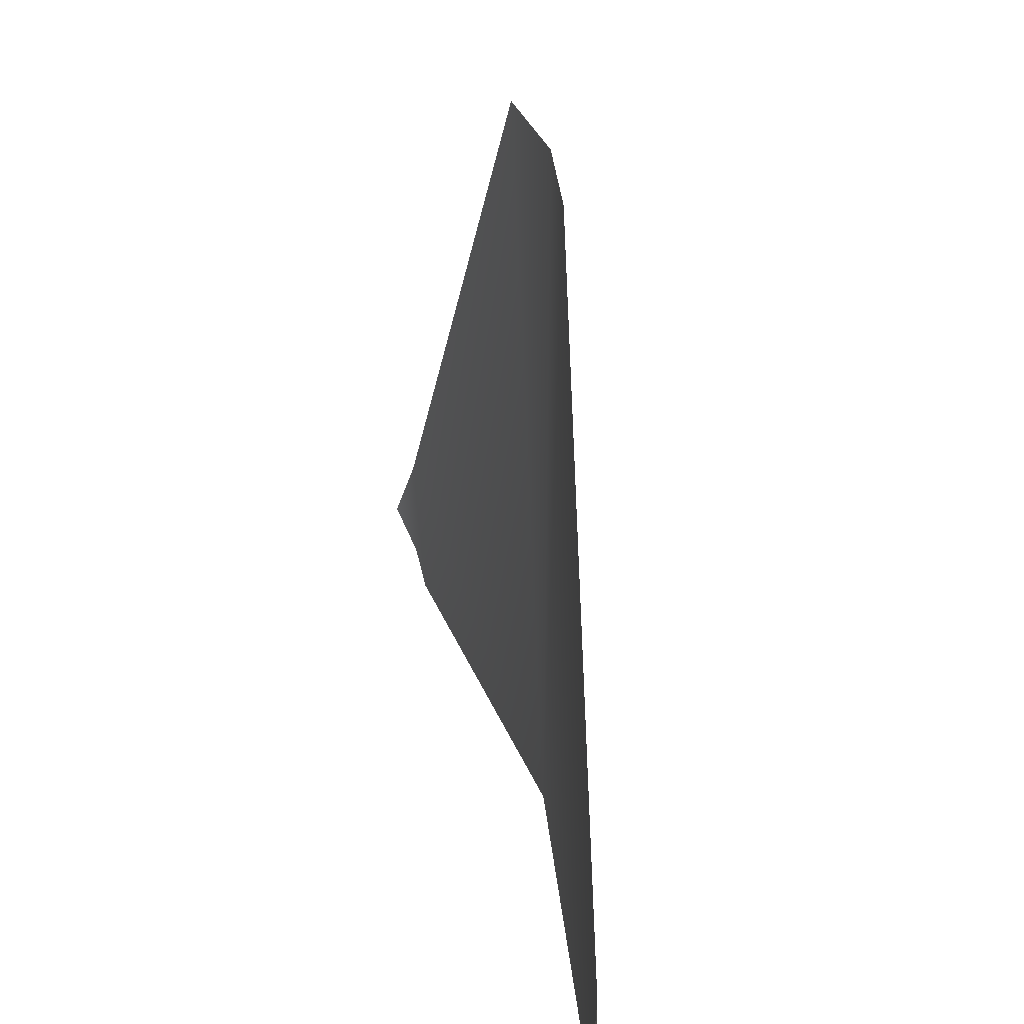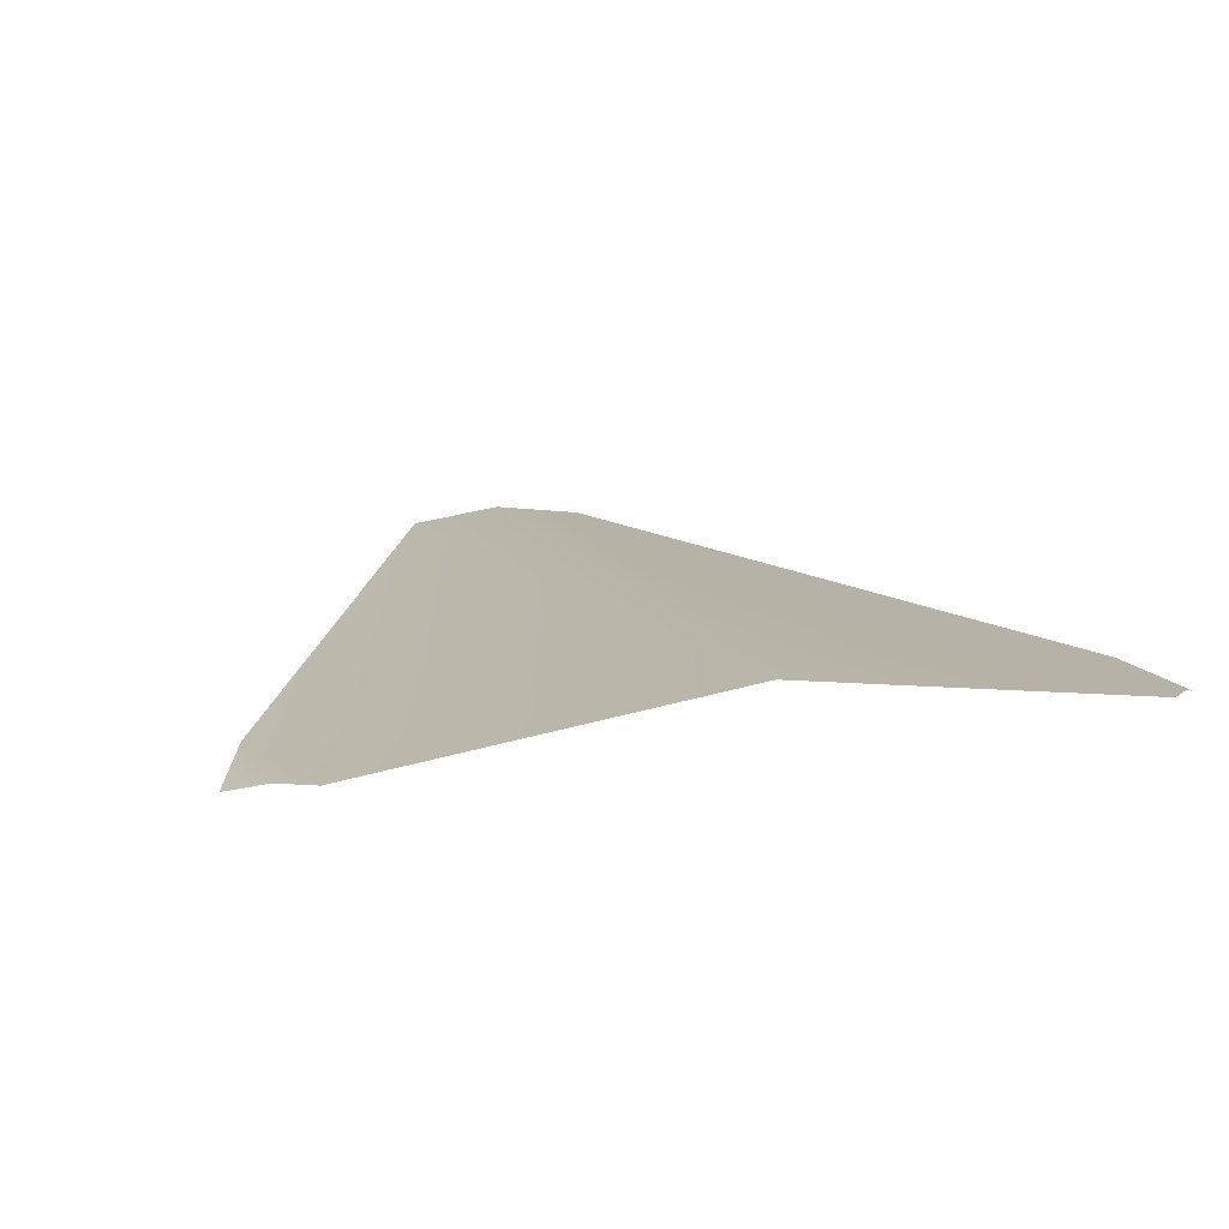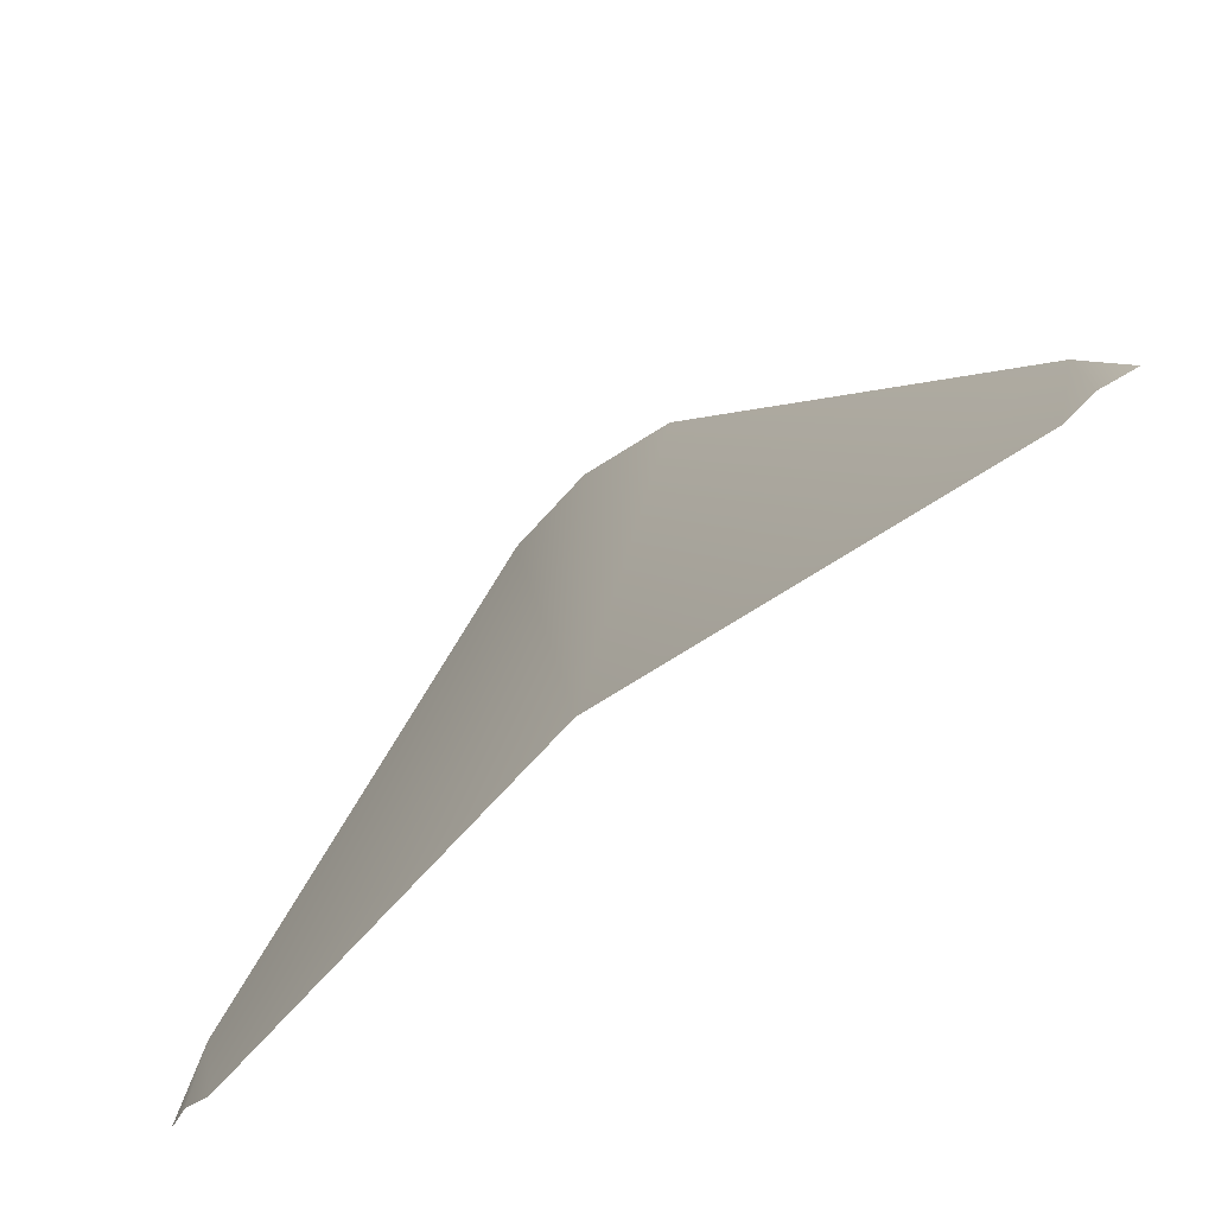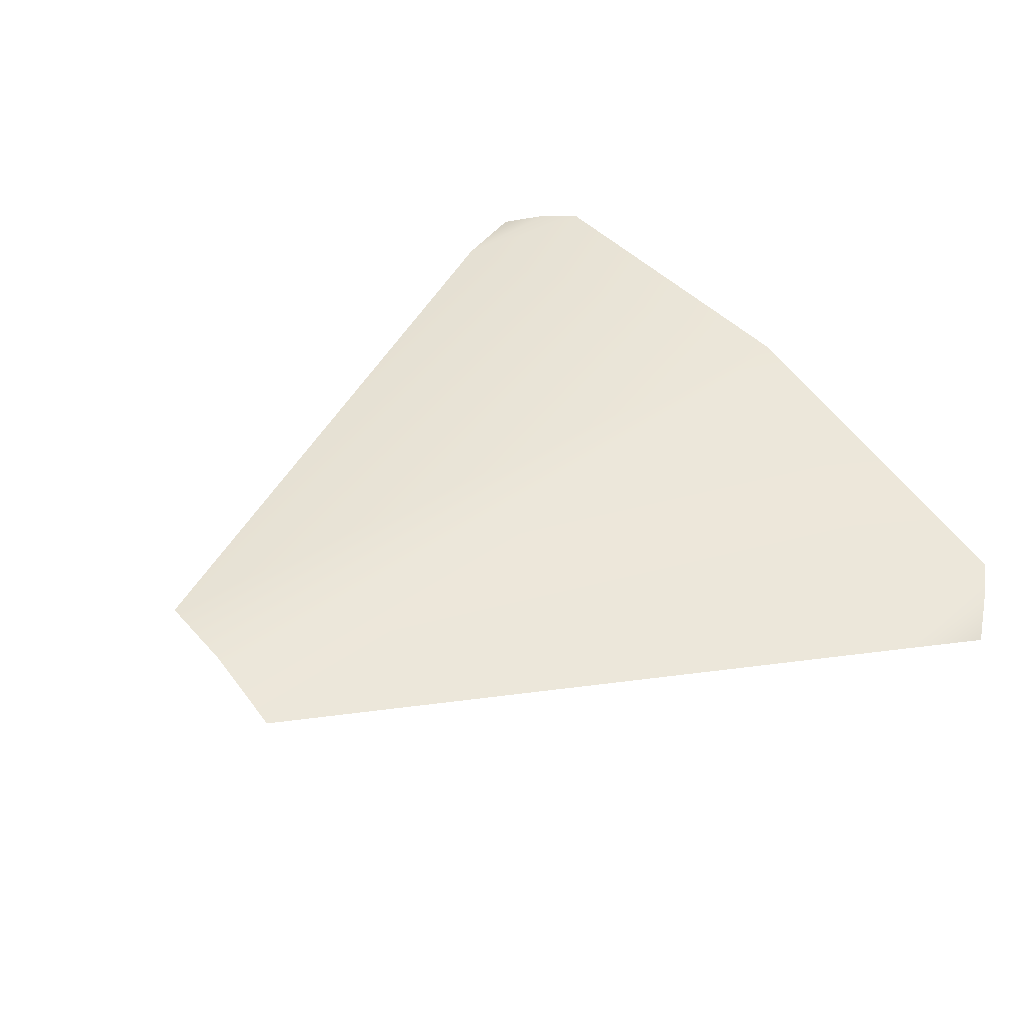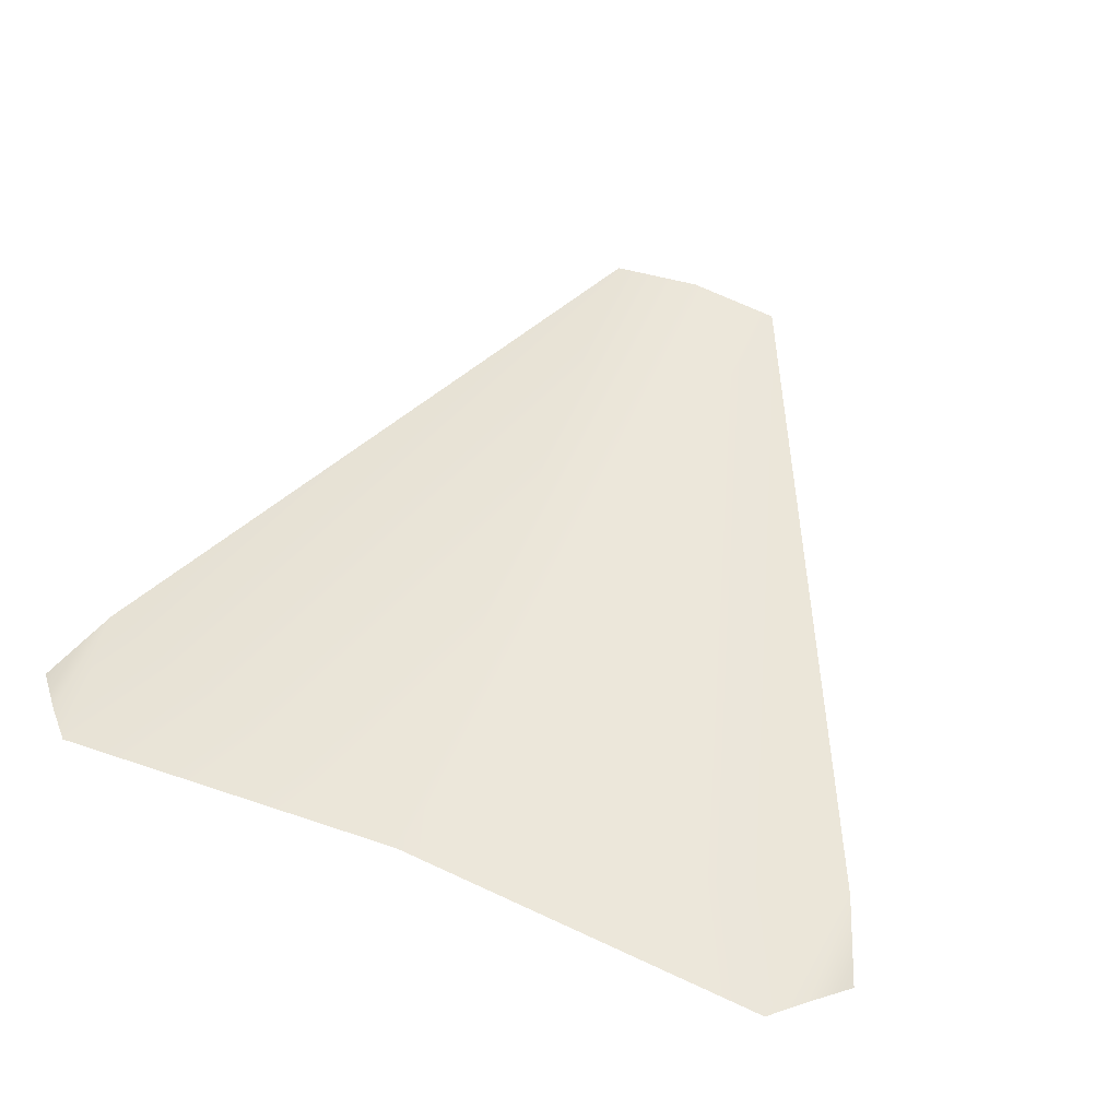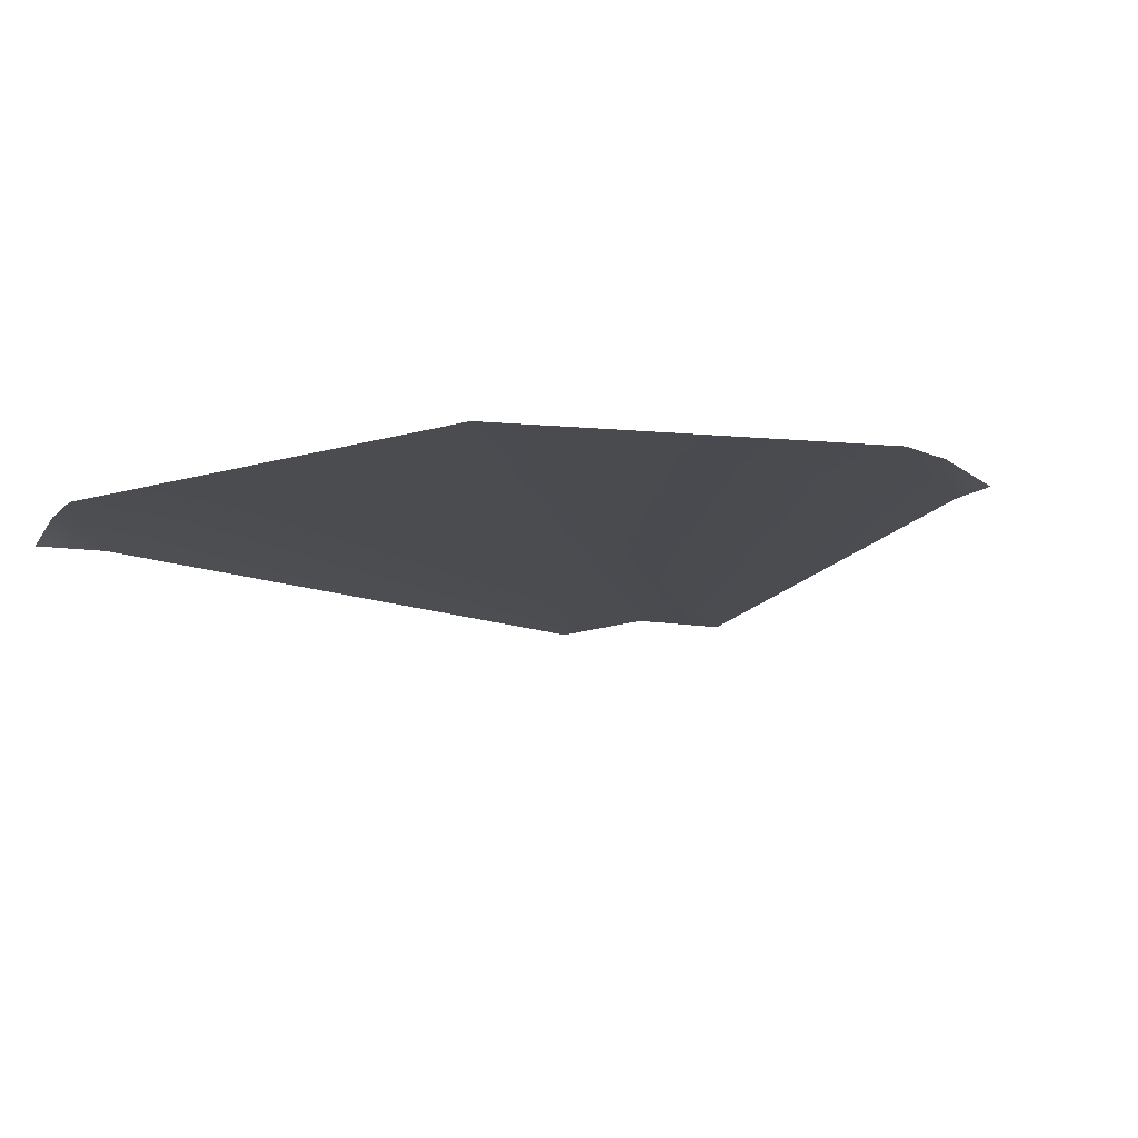
<metadata>
{"format":"obj","ext":"obj","renderer":"f3d","projection":"perspective","resolution":1024,"background":"white","views":[{"elev":37.8,"azim":76.5,"up":"+Z"},{"elev":13.5,"azim":160.5,"up":"+Y"},{"elev":-75.2,"azim":-140.4,"up":"+Z"},{"elev":49.2,"azim":53.0,"up":"+Y"},{"elev":54.8,"azim":-156.7,"up":"+Y"},{"elev":-14.6,"azim":-167.3,"up":"+Y"}]}
</metadata>
<code>
v 0.1033 0.9362 0.06993
v 0 0.9499 0.03168
v 0.02376 0.9467 0.2297
v 0.1118 0.9325 0.04912
v 0.103 0.9363 0.03953
v -0.09512 0.9373 0.03168
v -0.1033 0.9362 0.06993
v -0.103 0.9363 0.03953
v -0.1118 0.9325 0.04912
v 0.09512 0.9373 0.03168
v 0 0.9499 0.2297
v -0.02376 0.9467 0.2297
f 1 2 3
f 4 5 1
f 2 6 7
f 7 8 9
f 1 5 10
f 10 2 1
f 2 11 3
f 8 7 6
f 7 12 2
f 12 11 2

</code>
